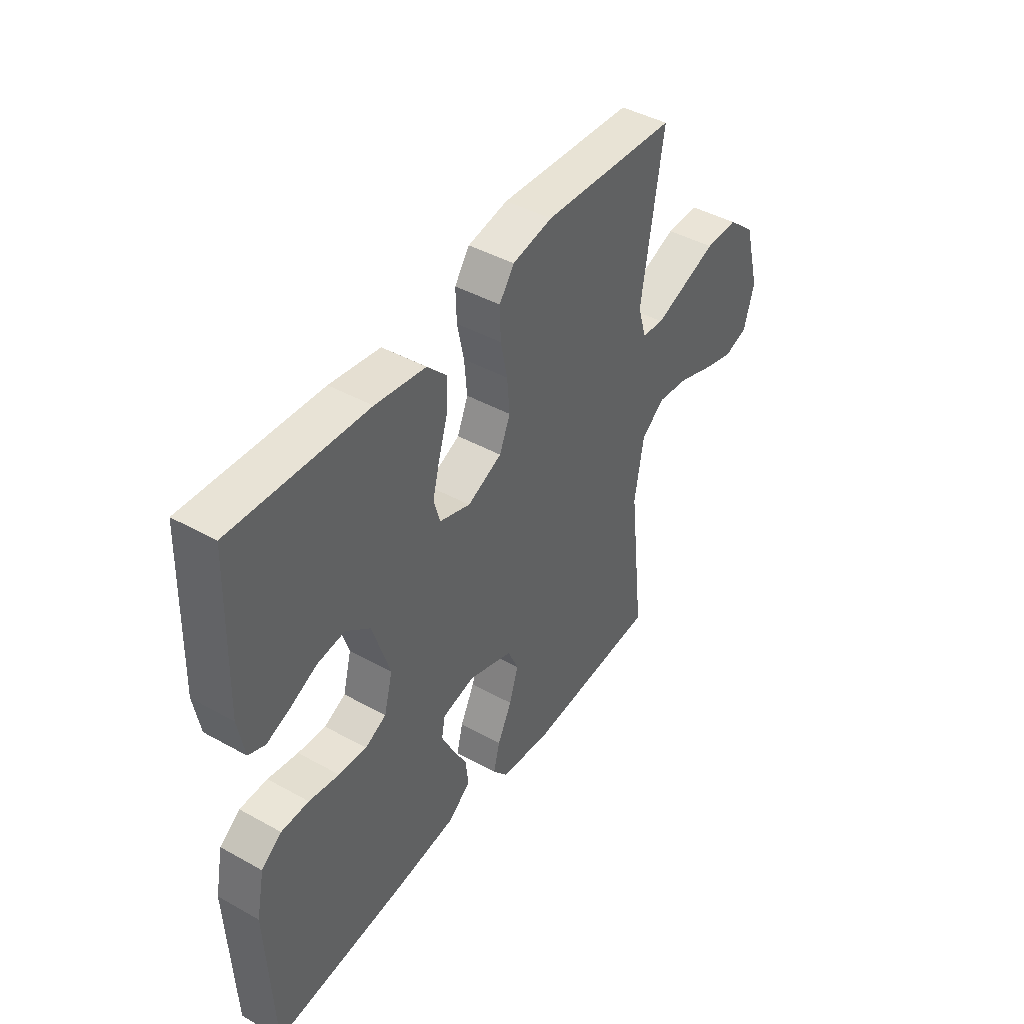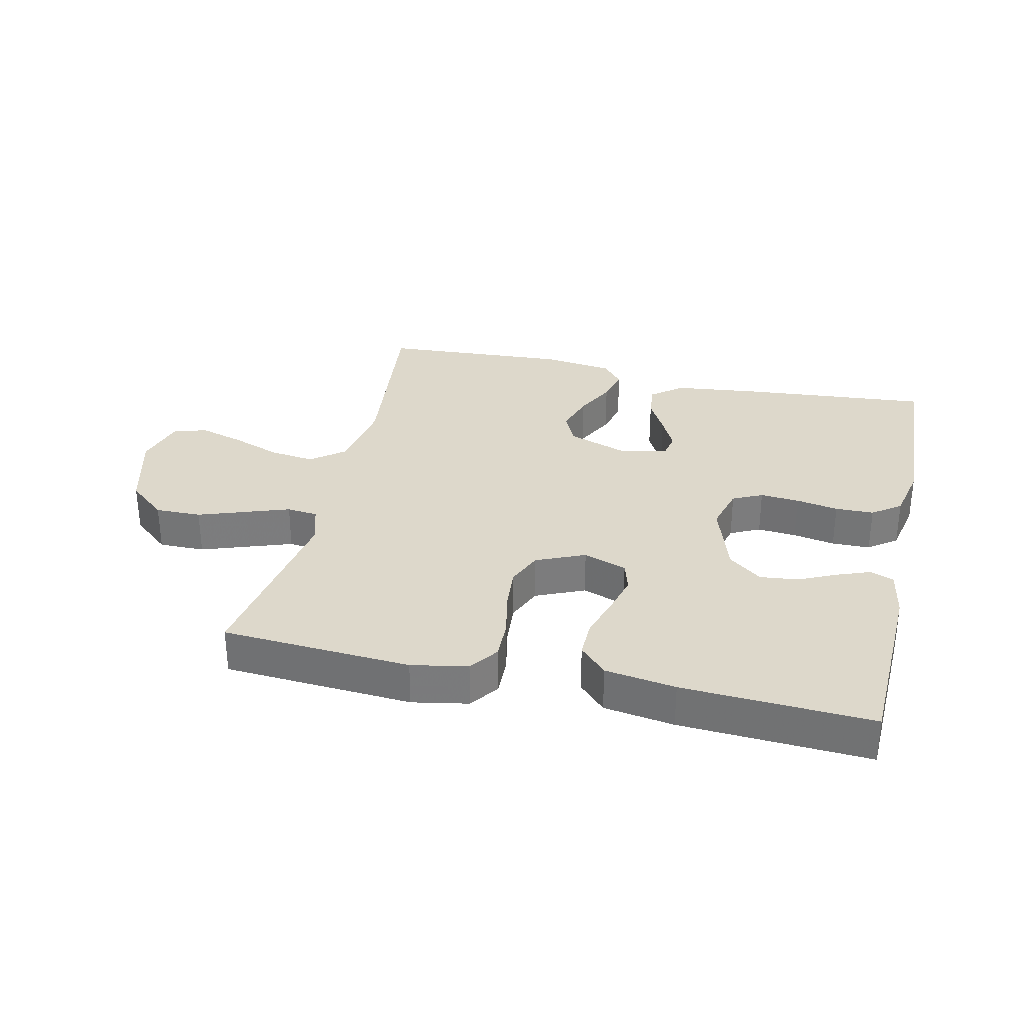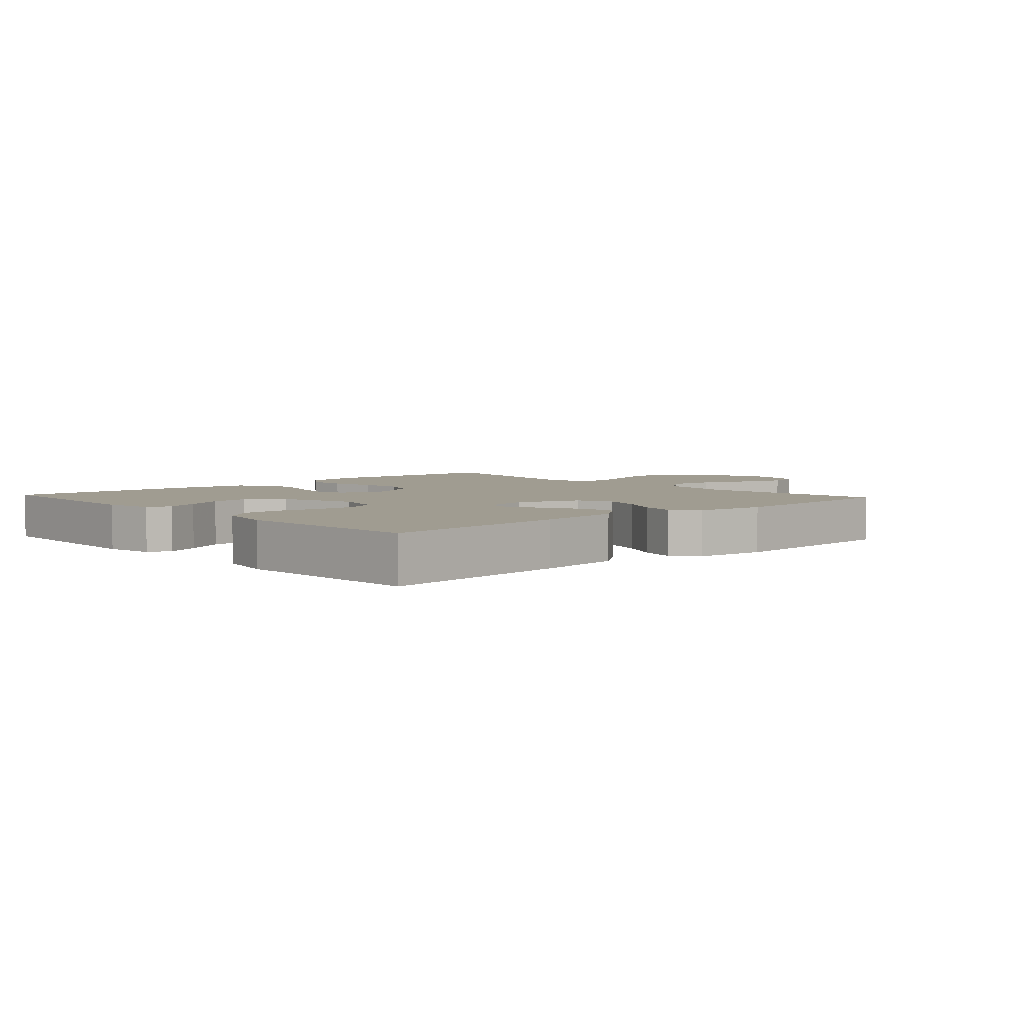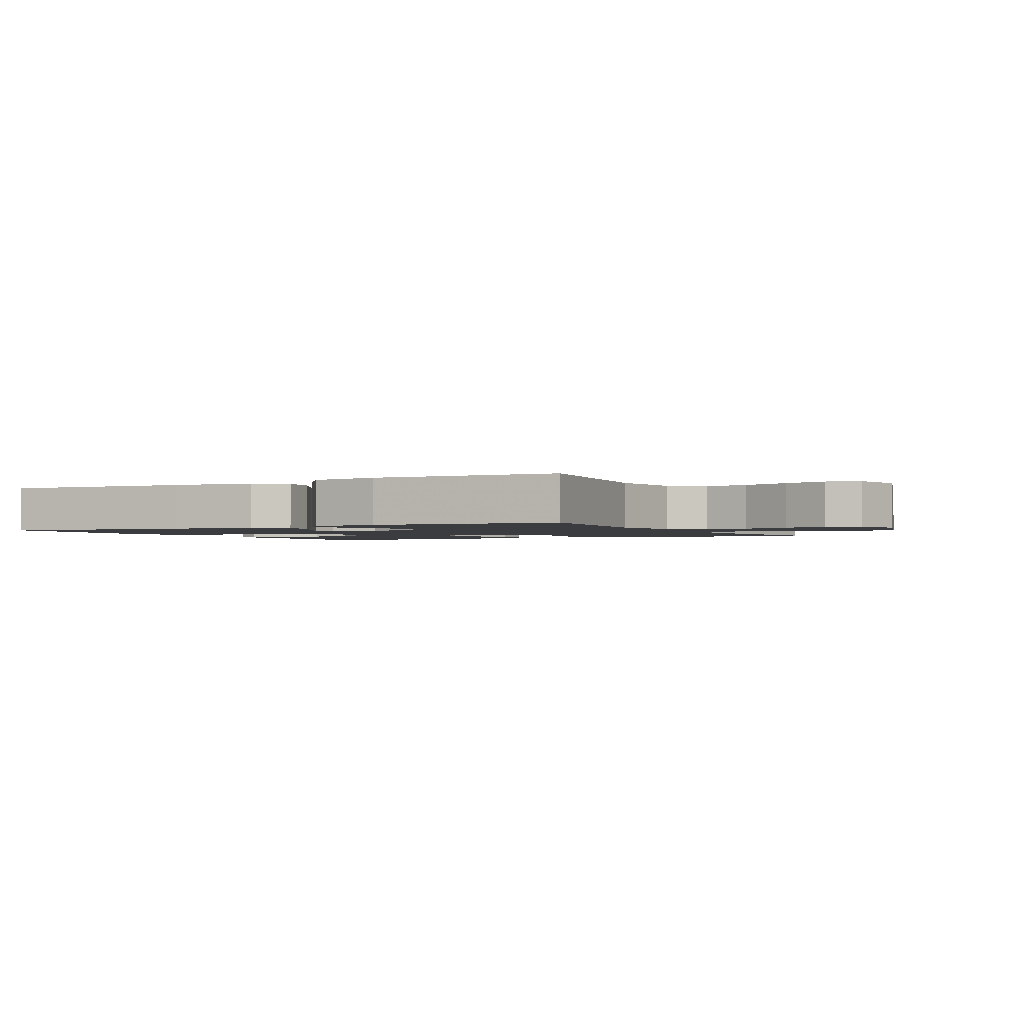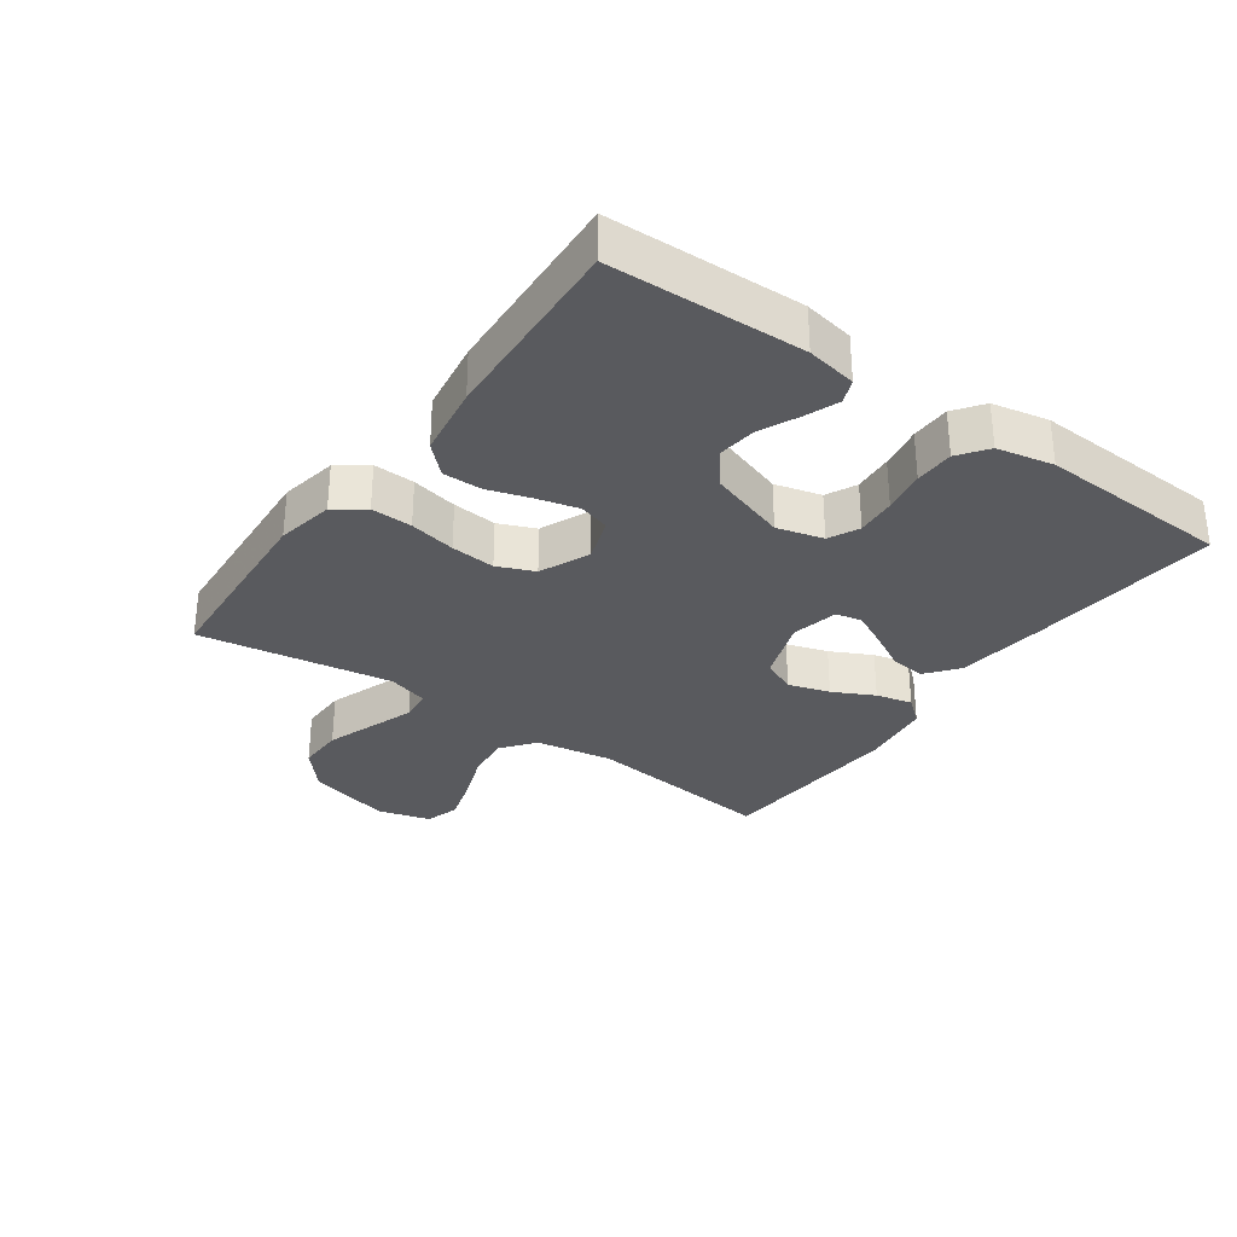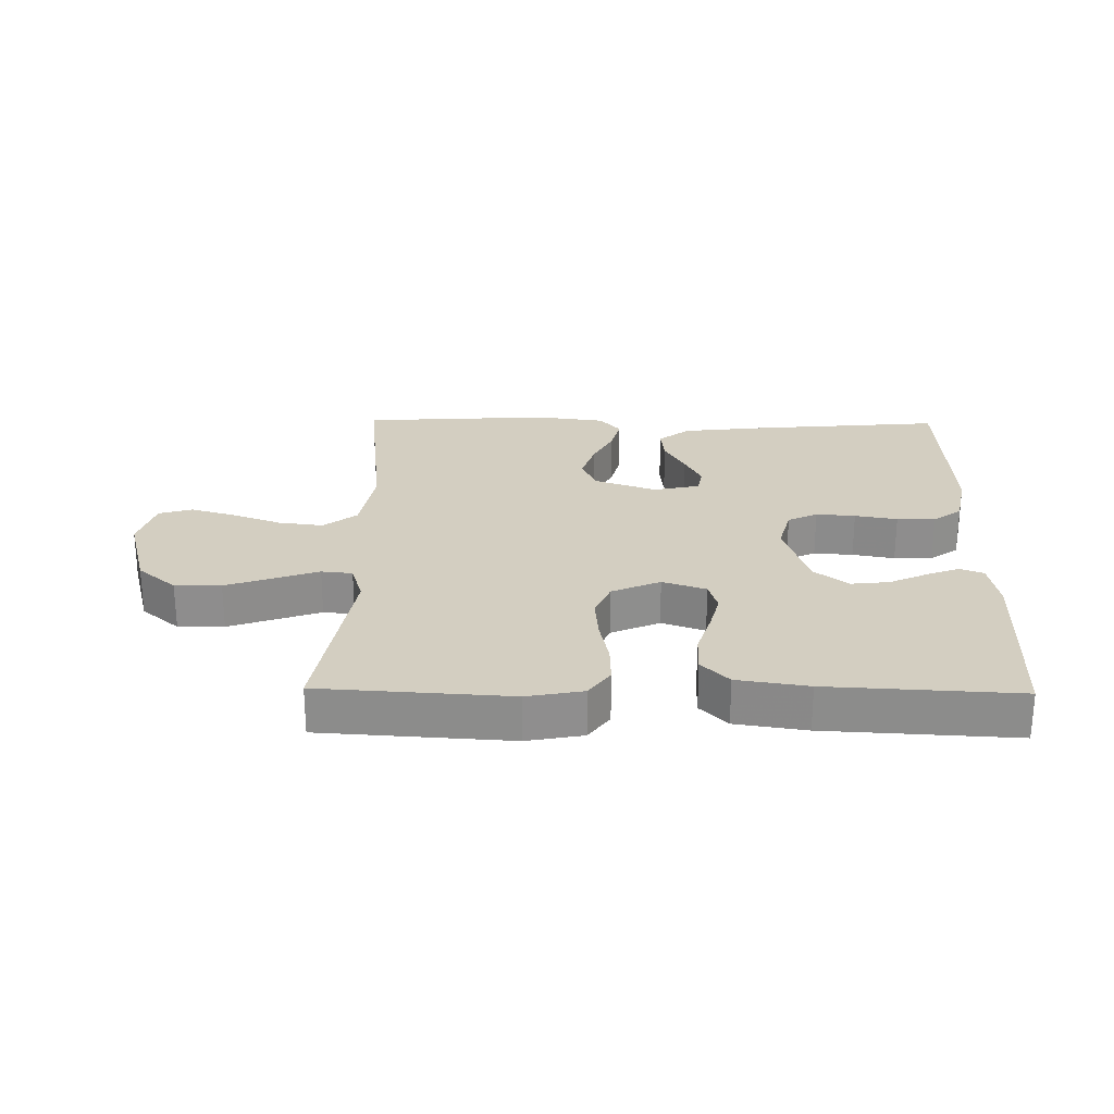
<metadata>
{"format":"obj","ext":"obj","renderer":"f3d","projection":"perspective","resolution":1024,"background":"white","views":[{"elev":43.6,"azim":123.2,"up":"+Z"},{"elev":31.5,"azim":12.9,"up":"+Y"},{"elev":4.4,"azim":137.5,"up":"+Y"},{"elev":-1.9,"azim":-152.3,"up":"+Y"},{"elev":-31.3,"azim":54.5,"up":"+Y"},{"elev":25.3,"azim":0.9,"up":"+Y"}]}
</metadata>
<code>
v -0.5 0.07 0.5
v -0.2 0.07 0.519
v -0.111 0.07 0.502
v -0.078 0.07 0.456
v -0.08 0.07 0.392
v -0.095 0.07 0.32
v -0.101 0.07 0.251
v -0.077 0.07 0.194
v 0 0.07 0.16
v 0.069 0.07 0.184
v 0.083 0.07 0.232
v 0.067 0.07 0.295
v 0.046 0.07 0.362
v 0.045 0.07 0.423
v 0.088 0.07 0.467
v 0.2 0.07 0.484
v 0.5 0.07 0.5
v 0.51 0.07 0.2
v 0.496 0.07 0.122
v 0.459 0.07 0.107
v 0.407 0.07 0.127
v 0.347 0.07 0.155
v 0.286 0.07 0.162
v 0.233 0.07 0.12
v 0.194 0.07 0
v 0.213 0.07 -0.072
v 0.26 0.07 -0.095
v 0.322 0.07 -0.09
v 0.389 0.07 -0.078
v 0.45 0.07 -0.079
v 0.495 0.07 -0.112
v 0.513 0.07 -0.2
v 0.5 0.07 -0.5
v 0.2 0.07 -0.473
v 0.065 0.07 -0.457
v 0.016 0.07 -0.418
v 0.022 0.07 -0.363
v 0.054 0.07 -0.304
v 0.081 0.07 -0.249
v 0.073 0.07 -0.208
v 0 0.07 -0.192
v -0.098 0.07 -0.227
v -0.122 0.07 -0.28
v -0.102 0.07 -0.344
v -0.07 0.07 -0.408
v -0.056 0.07 -0.464
v -0.089 0.07 -0.504
v -0.2 0.07 -0.519
v -0.5 0.07 -0.5
v -0.466 0.07 -0.2
v -0.486 0.07 -0.08
v -0.538 0.07 -0.039
v -0.609 0.07 -0.048
v -0.687 0.07 -0.077
v -0.758 0.07 -0.098
v -0.811 0.07 -0.082
v -0.834 0.07 0
v -0.798 0.07 0.132
v -0.737 0.07 0.184
v -0.664 0.07 0.183
v -0.588 0.07 0.156
v -0.52 0.07 0.132
v -0.471 0.07 0.137
v -0.452 0.07 0.2
v -0.5 0 0.5
v -0.2 0 0.519
v -0.111 0 0.502
v -0.078 0 0.456
v -0.08 0 0.392
v -0.095 0 0.32
v -0.101 0 0.251
v -0.077 0 0.194
v 0 0 0.16
v 0.069 0 0.184
v 0.083 0 0.232
v 0.067 0 0.295
v 0.046 0 0.362
v 0.045 0 0.423
v 0.088 0 0.467
v 0.2 0 0.484
v 0.5 0 0.5
v 0.51 0 0.2
v 0.496 0 0.122
v 0.459 0 0.107
v 0.407 0 0.127
v 0.347 0 0.155
v 0.286 0 0.162
v 0.233 0 0.12
v 0.194 0 0
v 0.213 0 -0.072
v 0.26 0 -0.095
v 0.322 0 -0.09
v 0.389 0 -0.078
v 0.45 0 -0.079
v 0.495 0 -0.112
v 0.513 0 -0.2
v 0.5 0 -0.5
v 0.2 0 -0.473
v 0.065 0 -0.457
v 0.016 0 -0.418
v 0.022 0 -0.363
v 0.054 0 -0.304
v 0.081 0 -0.249
v 0.073 0 -0.208
v 0 0 -0.192
v -0.098 0 -0.227
v -0.122 0 -0.28
v -0.102 0 -0.344
v -0.07 0 -0.408
v -0.056 0 -0.464
v -0.089 0 -0.504
v -0.2 0 -0.519
v -0.5 0 -0.5
v -0.466 0 -0.2
v -0.486 0 -0.08
v -0.538 0 -0.039
v -0.609 0 -0.048
v -0.687 0 -0.077
v -0.758 0 -0.098
v -0.811 0 -0.082
v -0.834 0 0
v -0.798 0 0.132
v -0.737 0 0.184
v -0.664 0 0.183
v -0.588 0 0.156
v -0.52 0 0.132
v -0.471 0 0.137
v -0.452 0 0.2
f 58 59 60 61
f 58 61 62
f 57 58 62
f 56 57 62 63
f 53 54 55 56
f 47 48 49 50
f 47 50 51
f 44 45 46 47
f 43 44 47 51
f 42 43 51 52
f 35 36 37 38
f 35 38 39
f 34 35 39
f 33 34 39 40
f 31 32 33 40
f 28 29 30 31
f 27 28 31 40
f 19 20 21 22
f 17 18 19 22
f 17 22 23
f 16 17 23 24
f 12 13 14 15
f 11 12 15 16
f 10 11 16 24
f 3 4 5 6
f 3 6 7
f 64 1 2 3
f 63 64 3 7
f 53 56 63 7
f 41 42 52
f 27 40 41 52
f 26 27 52
f 25 26 52
f 10 24 25 52
f 9 10 52
f 8 9 52 53
f 7 8 53
f 125 124 123 122
f 126 125 122
f 126 122 121
f 127 126 121 120
f 120 119 118 117
f 114 113 112 111
f 115 114 111
f 111 110 109 108
f 115 111 108 107
f 116 115 107 106
f 102 101 100 99
f 103 102 99
f 103 99 98
f 104 103 98 97
f 104 97 96 95
f 95 94 93 92
f 104 95 92 91
f 86 85 84 83
f 86 83 82 81
f 87 86 81
f 88 87 81 80
f 79 78 77 76
f 80 79 76 75
f 88 80 75 74
f 70 69 68 67
f 71 70 67
f 67 66 65 128
f 71 67 128 127
f 71 127 120 117
f 116 106 105
f 116 105 104 91
f 116 91 90
f 116 90 89
f 116 89 88 74
f 116 74 73
f 117 116 73 72
f 117 72 71
f 1 65 66 2
f 2 66 67 3
f 3 67 68 4
f 4 68 69 5
f 5 69 70 6
f 6 70 71 7
f 7 71 72 8
f 8 72 73 9
f 9 73 74 10
f 10 74 75 11
f 11 75 76 12
f 12 76 77 13
f 13 77 78 14
f 14 78 79 15
f 15 79 80 16
f 16 80 81 17
f 17 81 82 18
f 18 82 83 19
f 19 83 84 20
f 20 84 85 21
f 21 85 86 22
f 22 86 87 23
f 23 87 88 24
f 24 88 89 25
f 25 89 90 26
f 26 90 91 27
f 27 91 92 28
f 28 92 93 29
f 29 93 94 30
f 30 94 95 31
f 31 95 96 32
f 32 96 97 33
f 33 97 98 34
f 34 98 99 35
f 35 99 100 36
f 36 100 101 37
f 37 101 102 38
f 38 102 103 39
f 39 103 104 40
f 40 104 105 41
f 41 105 106 42
f 42 106 107 43
f 43 107 108 44
f 44 108 109 45
f 45 109 110 46
f 46 110 111 47
f 47 111 112 48
f 48 112 113 49
f 49 113 114 50
f 50 114 115 51
f 51 115 116 52
f 52 116 117 53
f 53 117 118 54
f 54 118 119 55
f 55 119 120 56
f 56 120 121 57
f 57 121 122 58
f 58 122 123 59
f 59 123 124 60
f 60 124 125 61
f 61 125 126 62
f 62 126 127 63
f 63 127 128 64
f 64 128 65 1

</code>
